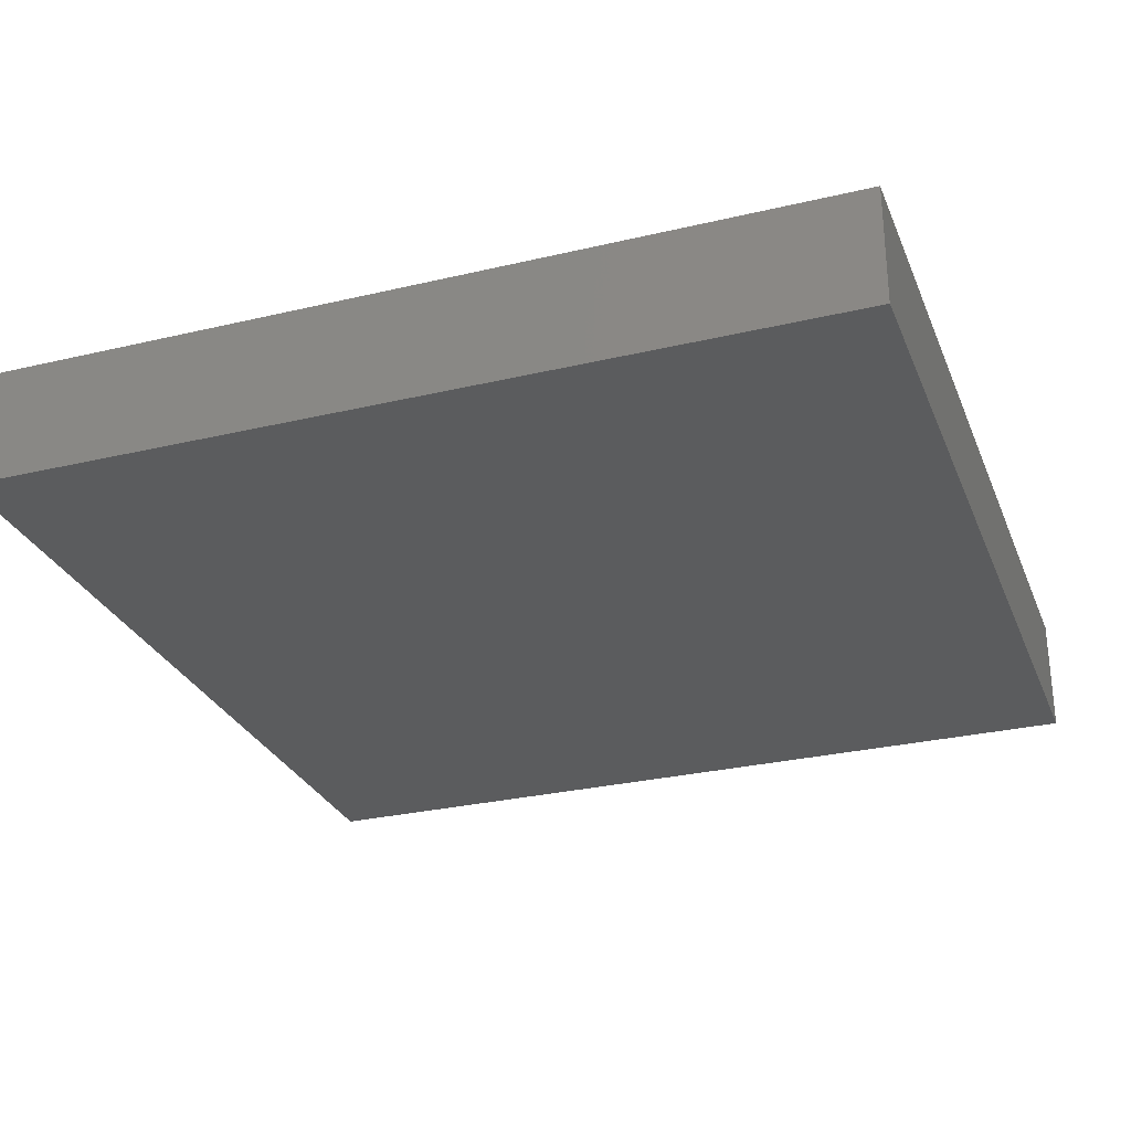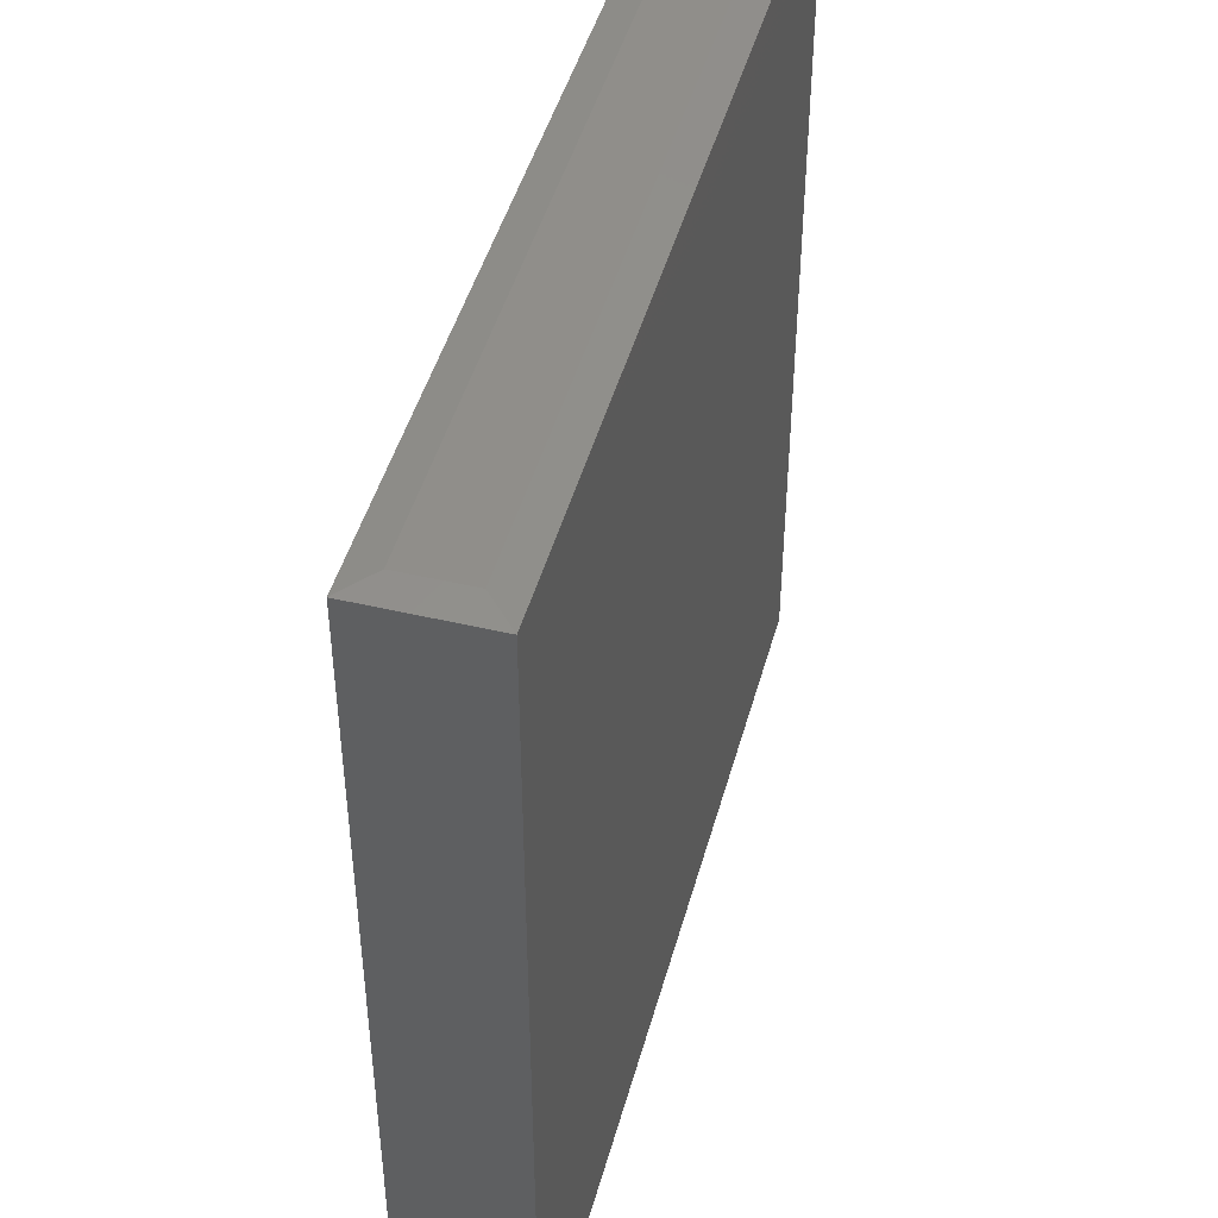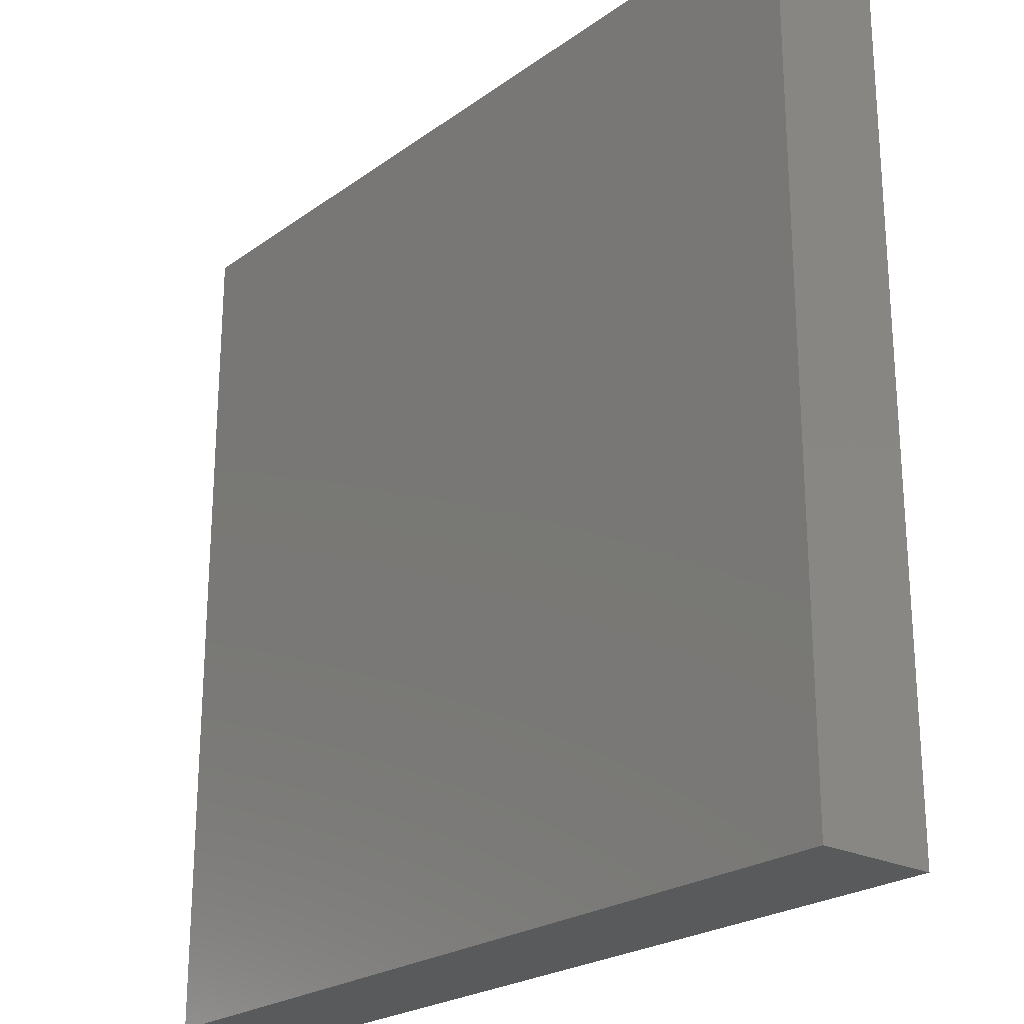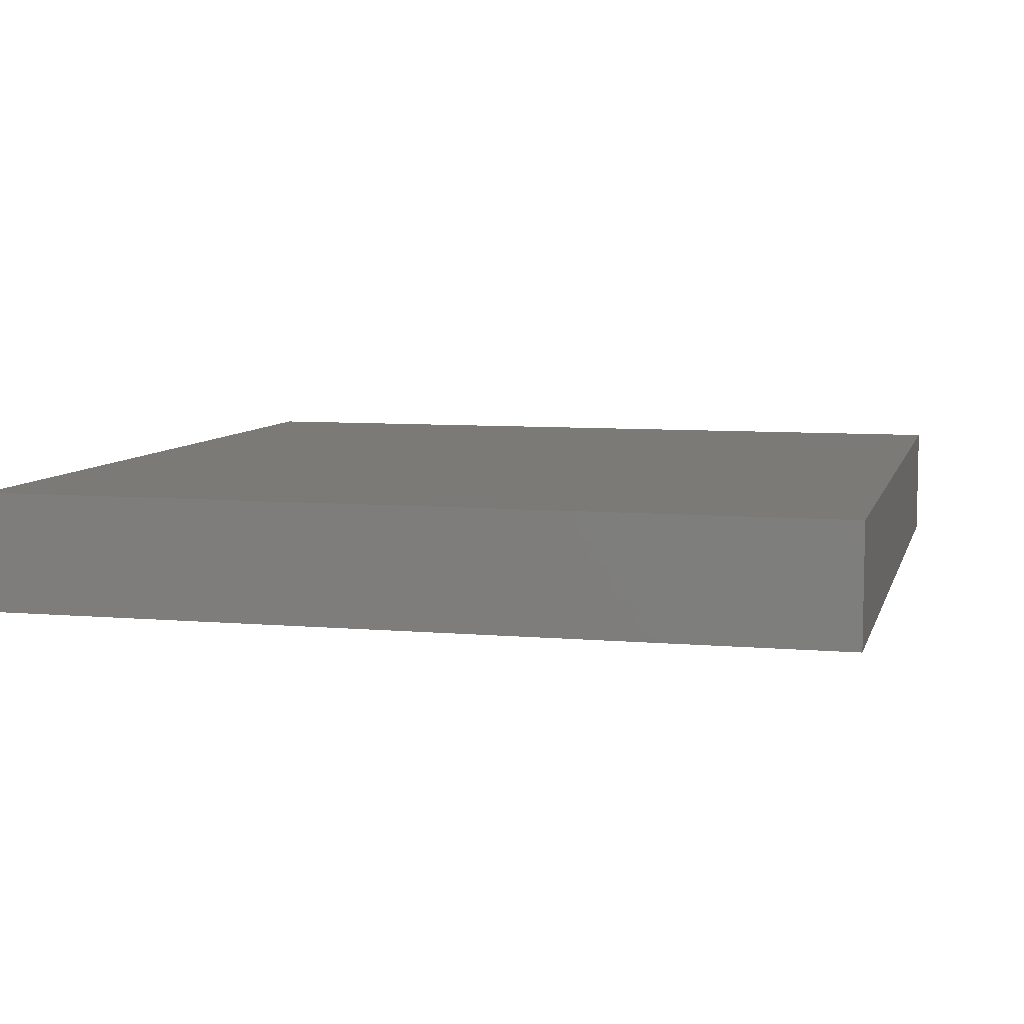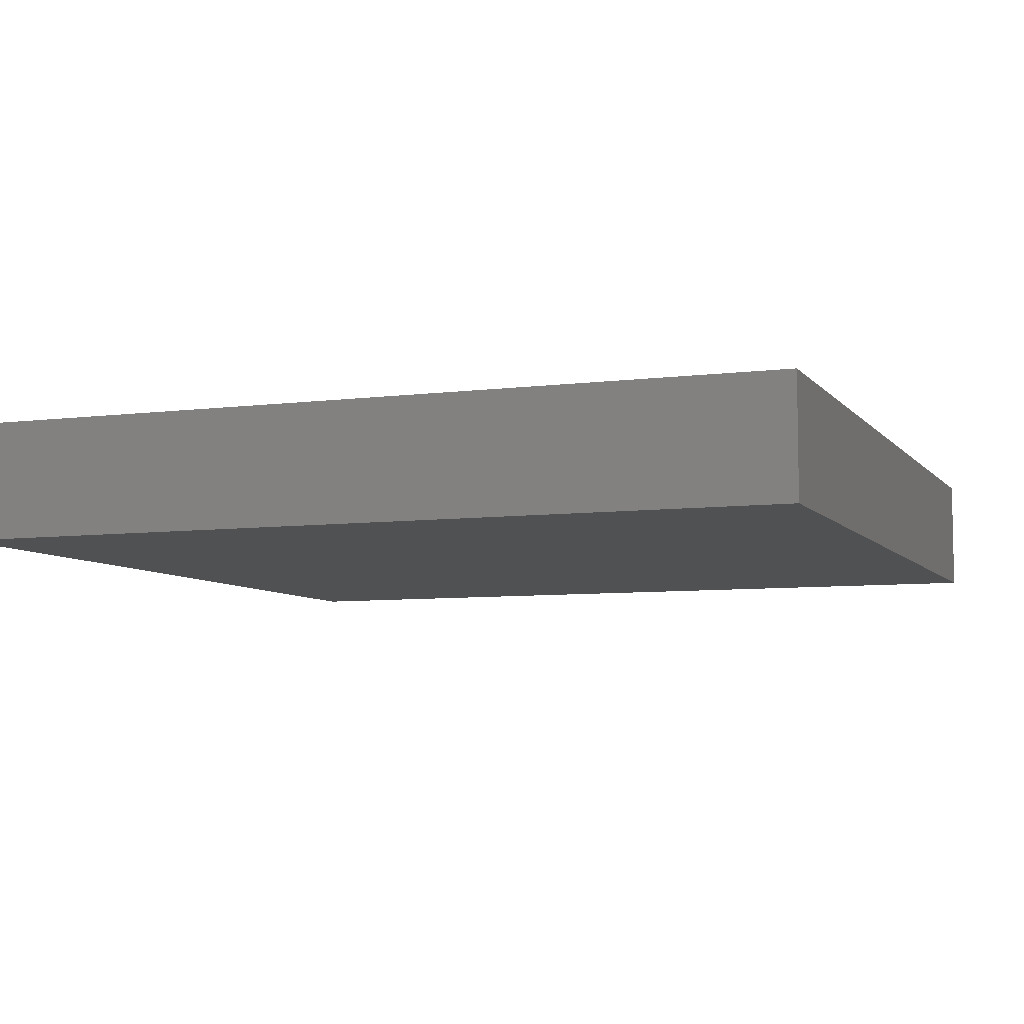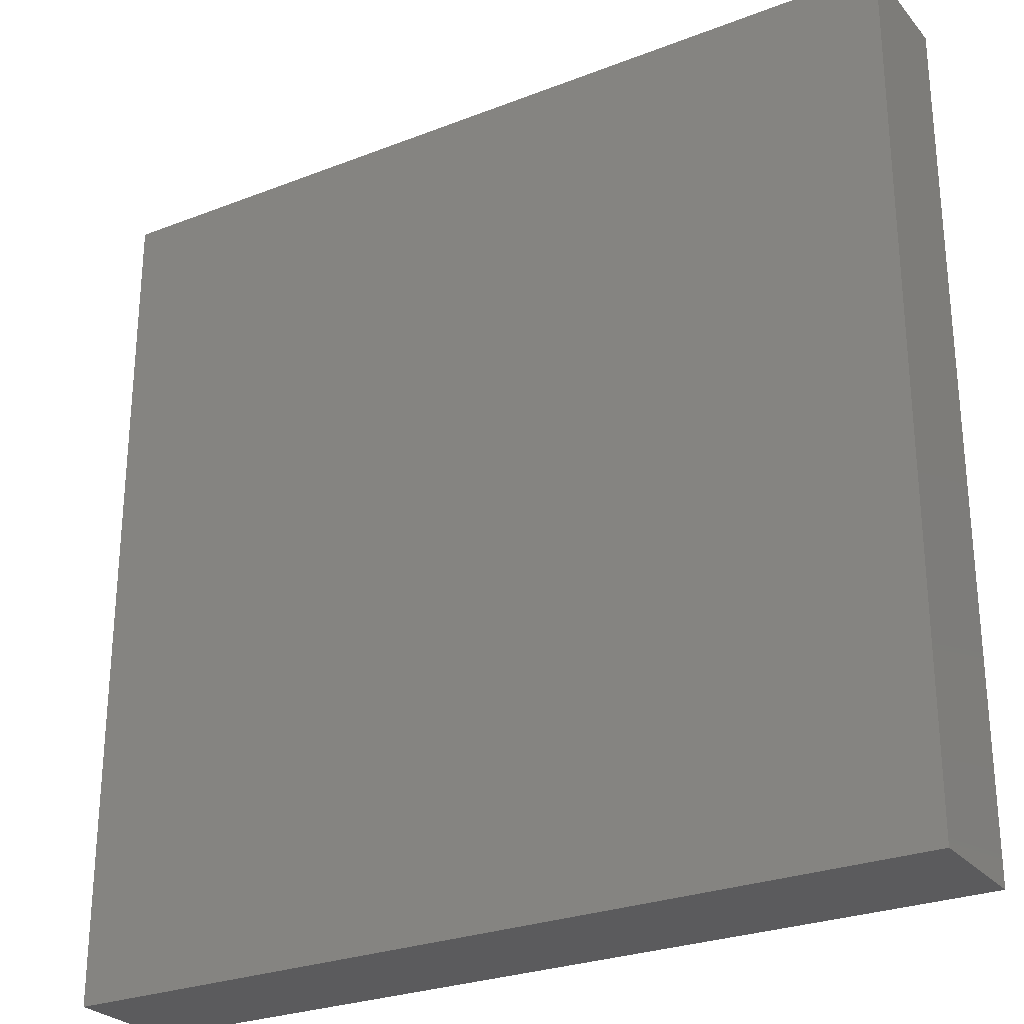
<metadata>
{"format":"stl","ext":"stl","renderer":"f3d","projection":"perspective","resolution":1024,"background":"white","views":[{"elev":-28.7,"azim":19.5,"up":"+Z"},{"elev":46.1,"azim":-74.9,"up":"+Y"},{"elev":-23.5,"azim":-130.1,"up":"+Y"},{"elev":7.3,"azim":-75.9,"up":"+Z"},{"elev":-6.9,"azim":20.8,"up":"+Z"},{"elev":-27.0,"azim":-148.9,"up":"+Y"}]}
</metadata>
<code>
# stl→obj: 12 verts, 20 faces
v -0.7342 -0.7342 0.2031
v 0.7342 -0.7342 0.2031
v -0.7342 0.7264 0.2031
v 0.7342 0.7264 0.2031
v -0.7342 -0.7342 0
v -0.7342 0.7264 0
v 0.7342 -0.7342 0
v 0.7342 0.7264 -1.388e-17
v 0.6873 0.7342 0.1562
v 0.6873 0.7342 0.04688
v -0.6873 0.7342 0.1562
v -0.6873 0.7342 0.04688
f 1 2 3
f 3 2 4
f 5 6 7
f 7 6 8
f 3 6 1
f 1 6 5
f 9 10 11
f 11 10 12
f 2 7 4
f 4 7 8
f 4 8 9
f 9 8 10
f 6 12 8
f 8 12 10
f 6 3 12
f 12 3 11
f 3 4 11
f 11 4 9
f 1 5 2
f 2 5 7

</code>
